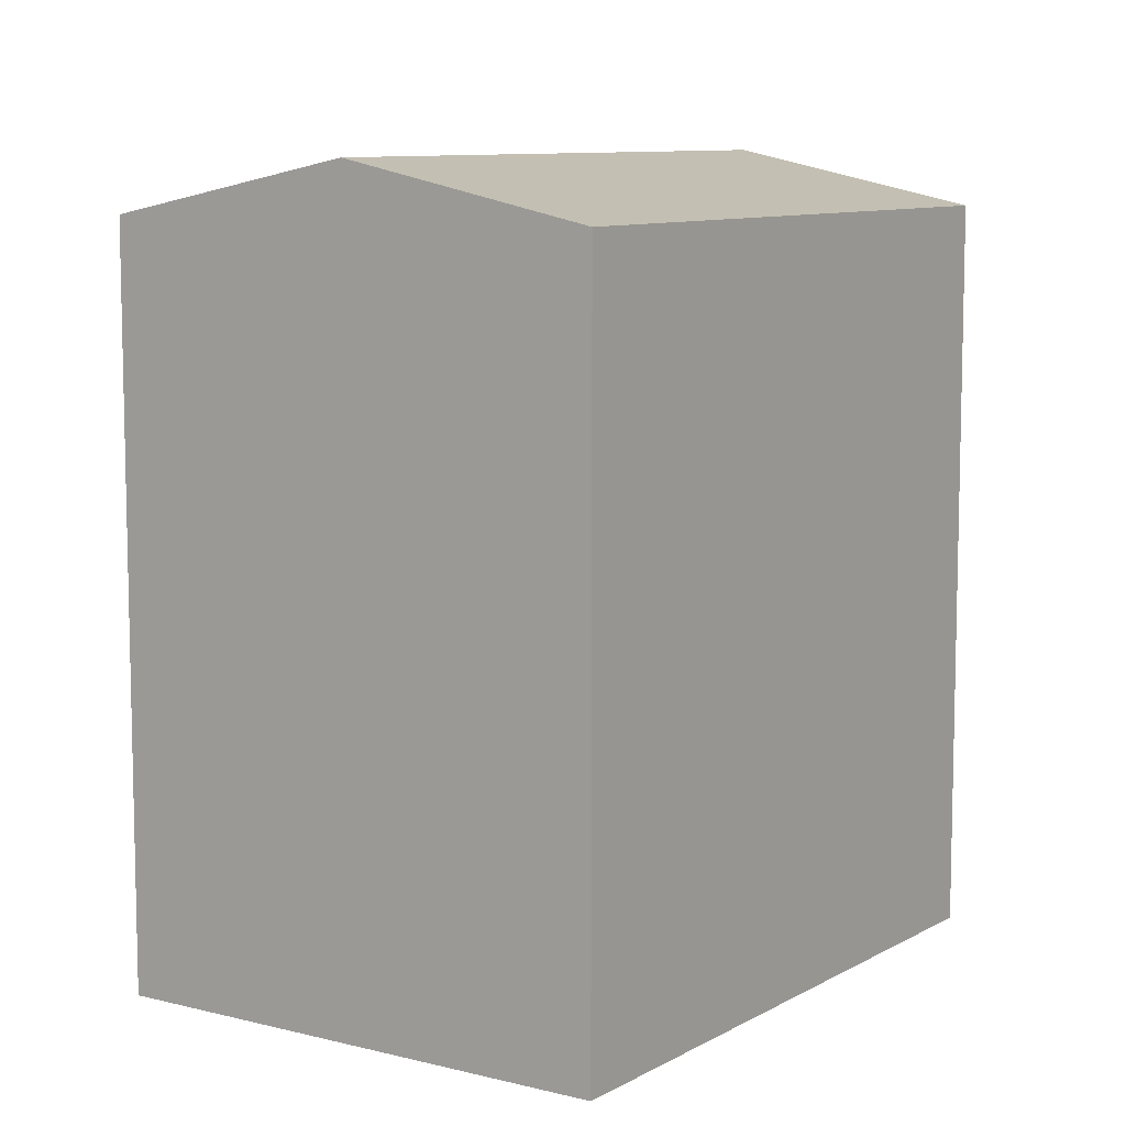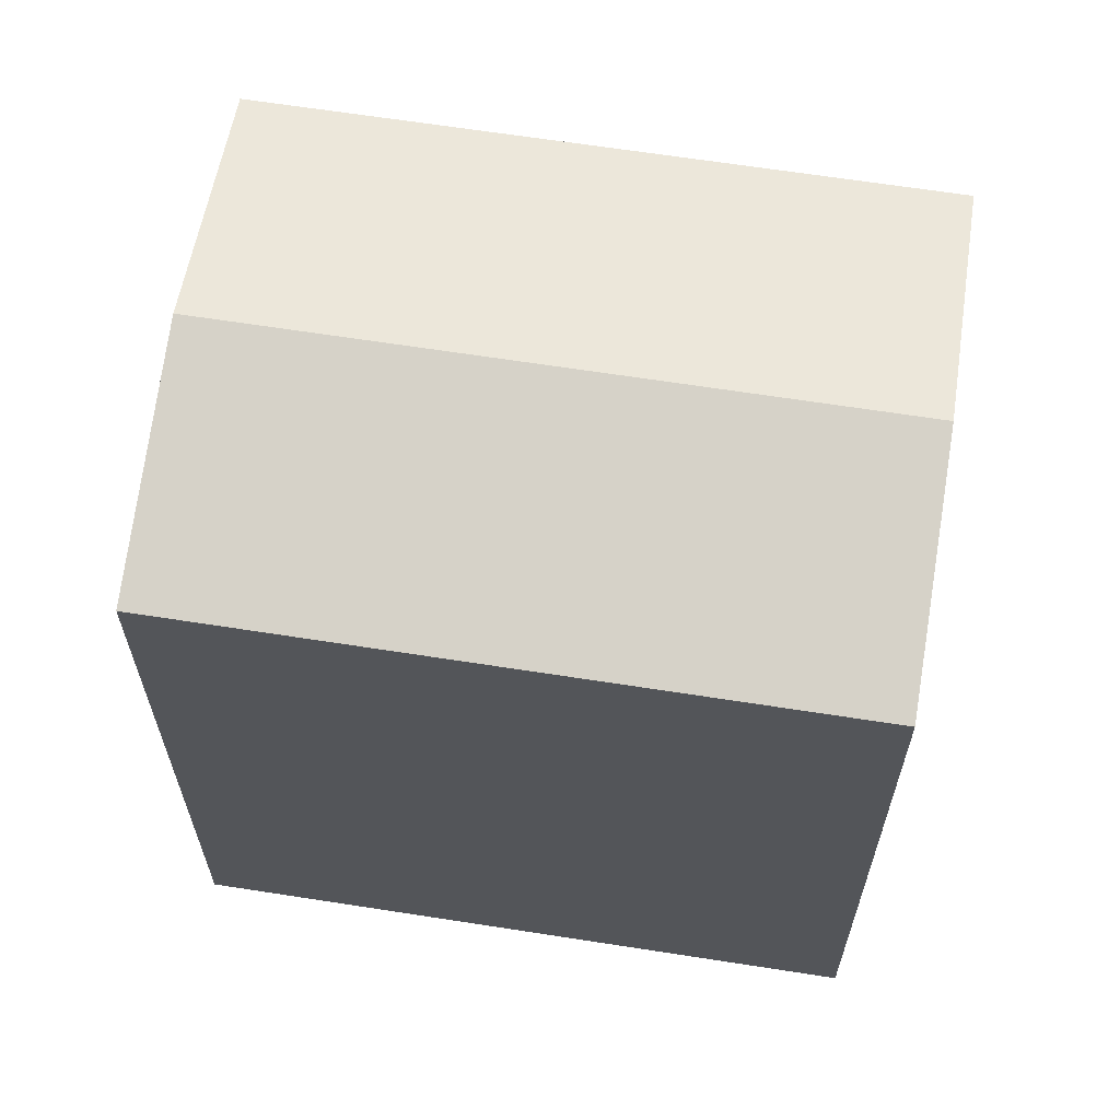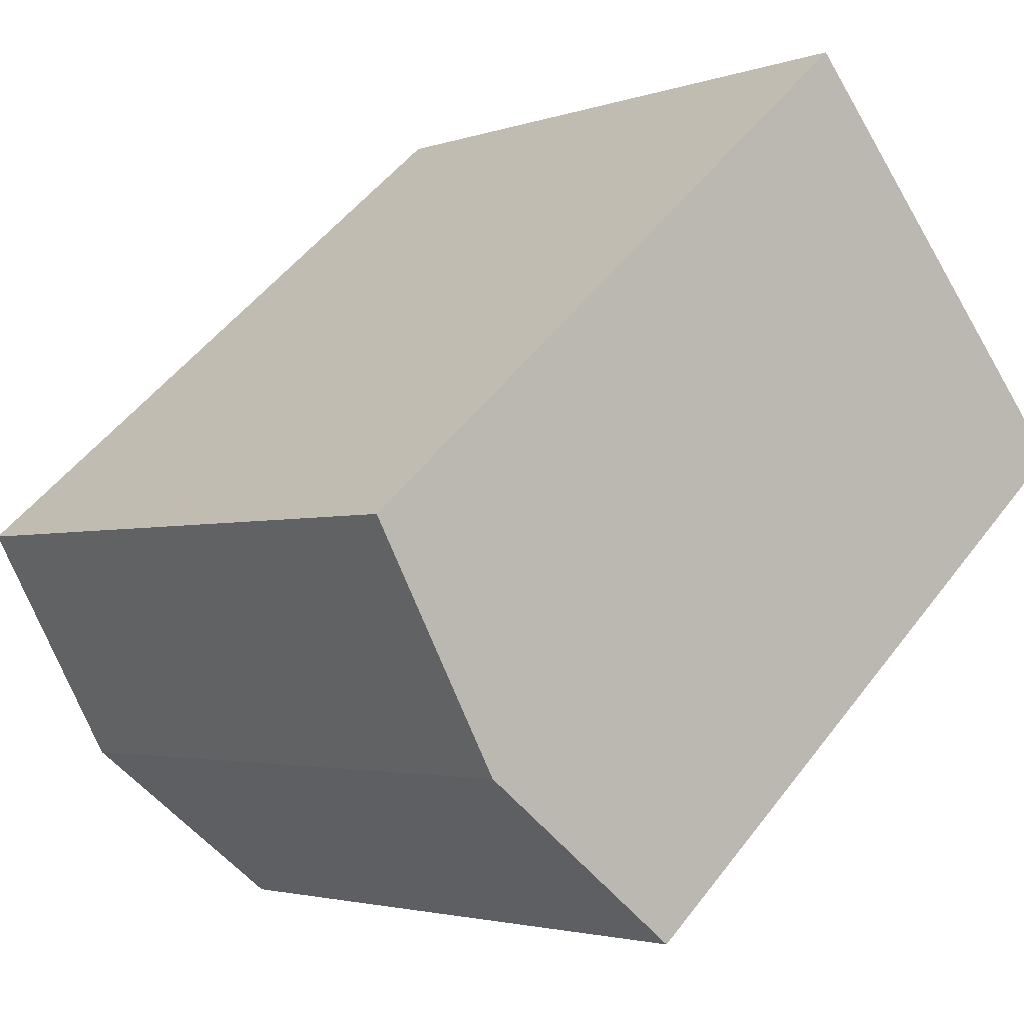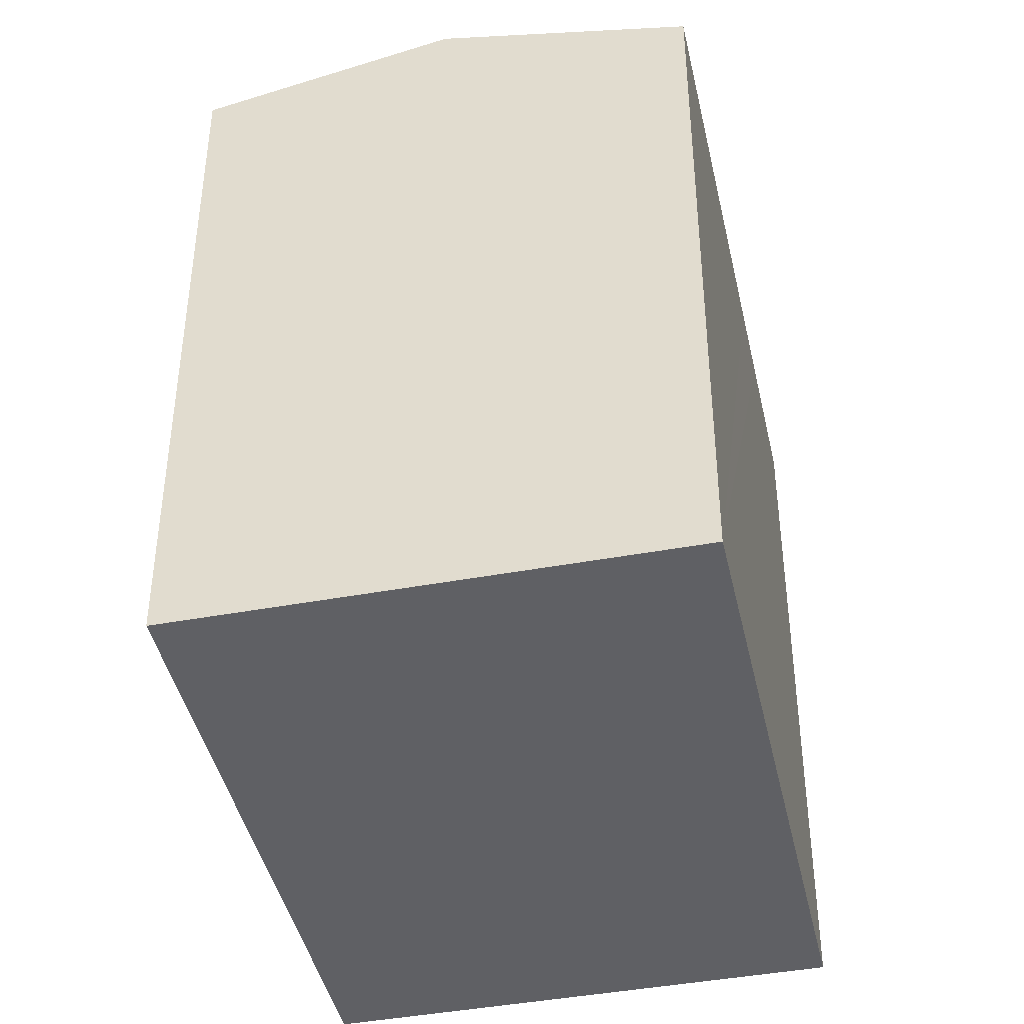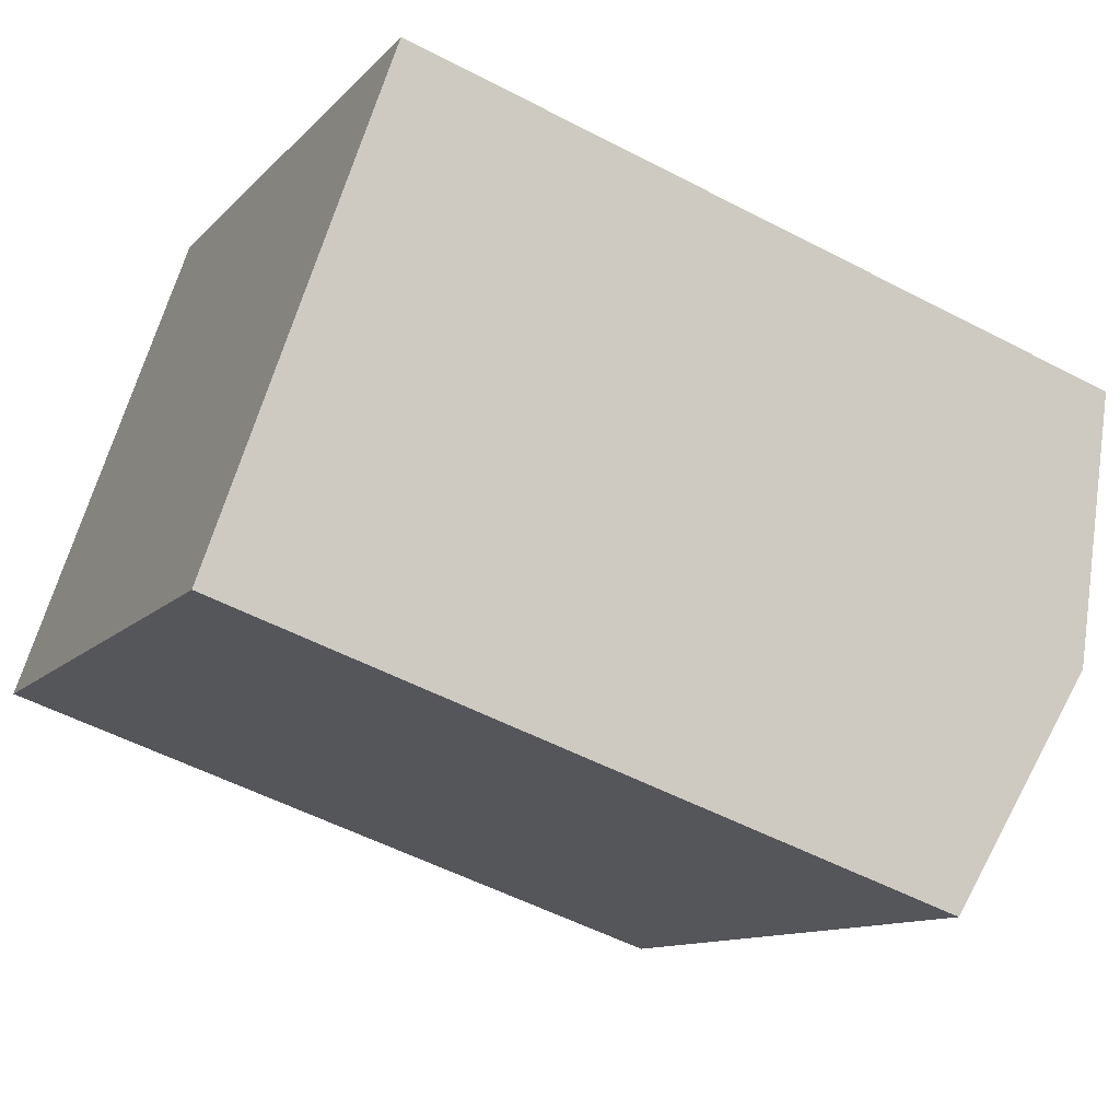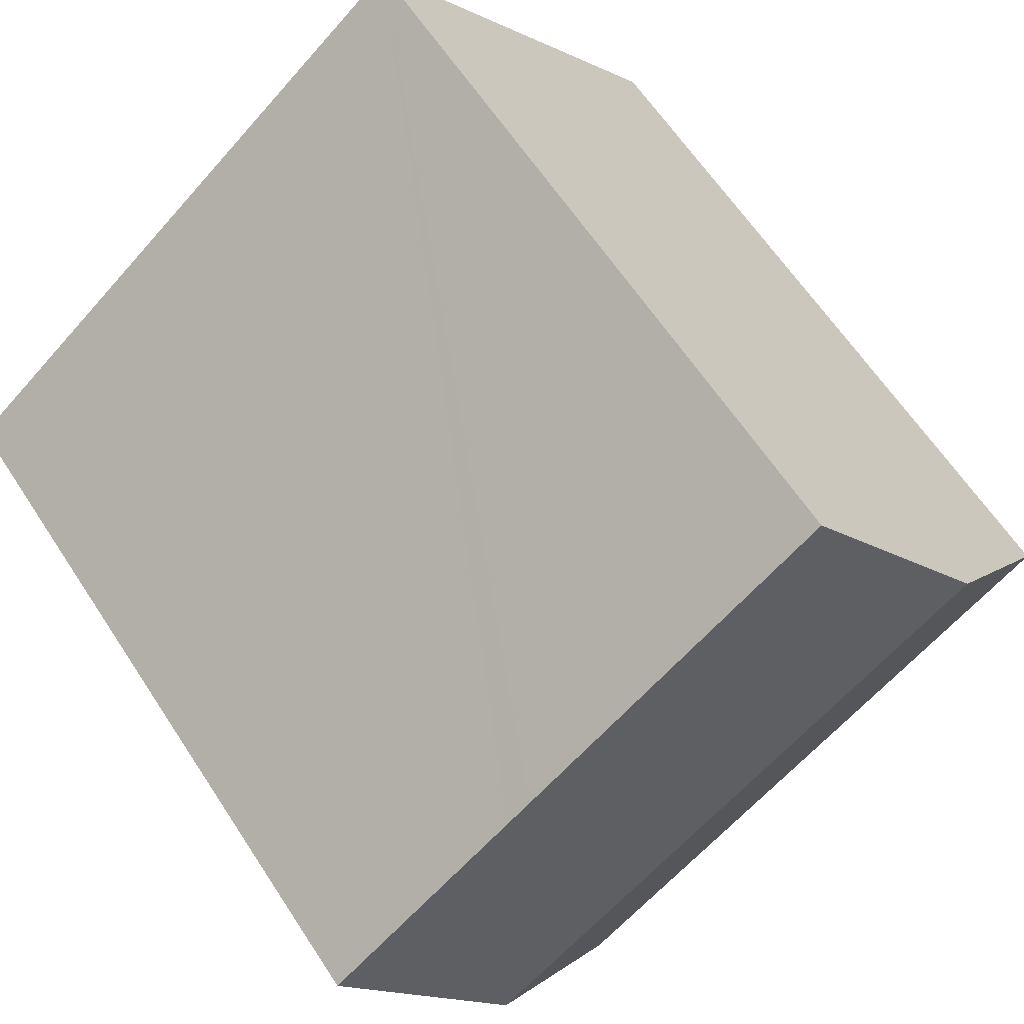
<metadata>
{"format":"obj","ext":"obj","renderer":"f3d","projection":"perspective","resolution":1024,"background":"white","views":[{"elev":9.0,"azim":-17.3,"up":"+Y"},{"elev":65.4,"azim":-132.8,"up":"+Y"},{"elev":50.8,"azim":-144.2,"up":"+Z"},{"elev":-43.2,"azim":-39.3,"up":"+Y"},{"elev":-52.6,"azim":60.5,"up":"+Z"},{"elev":62.2,"azim":147.0,"up":"+Z"}]}
</metadata>
<code>
v  4.048 19.94 5.119
v  8.607 18.59 -6.797
v  0 18.59 1.139e-15
v  17.37 19.94 -5.399
v  9.388 18.59 -7.414
v  13.25 18.59 -10.46
v  13.32 18.59 -10.52
v  8.099 18.59 10.24
v  15.82 18.59 4.137
v  16.44 18.59 3.65
v  18.22 18.59 2.245
v  21.41 18.59 -0.283
v  13.32 6.44e-16 -10.52
v  0 0 0
v  13.25 6.404e-16 -10.46
v  8.607 4.162e-16 -6.797
v  9.388 4.54e-16 -7.414
v  8.099 -6.271e-16 10.24
v  4.048 -3.134e-16 5.119
v  18.22 -1.375e-16 2.245
v  21.41 1.733e-17 -0.283
v  15.82 -2.533e-16 4.137
v  16.44 -2.235e-16 3.65
v  17.37 3.306e-16 -5.399
g defaultobject
f 1 2 3
f 2 1 4
f 2 4 5
f 5 4 6
f 6 4 7
f 8 4 1
f 4 8 9
f 4 9 10
f 4 10 11
f 4 11 12
f 13 6 7
f 6 13 5
f 5 13 2
f 2 13 3
f 3 13 14
f 14 13 15
f 14 15 16
f 16 15 17
f 14 1 3
f 1 14 8
f 8 14 18
f 18 14 19
f 18 9 8
f 9 18 10
f 10 18 11
f 11 18 12
f 12 18 20
f 12 20 21
f 20 18 22
f 20 22 23
f 4 13 7
f 13 4 12
f 13 12 24
f 24 12 21
f 16 19 14
f 19 16 18
f 18 16 17
f 18 17 15
f 18 15 22
f 22 15 13
f 22 13 24
f 22 24 23
f 23 24 21
f 23 21 20

</code>
